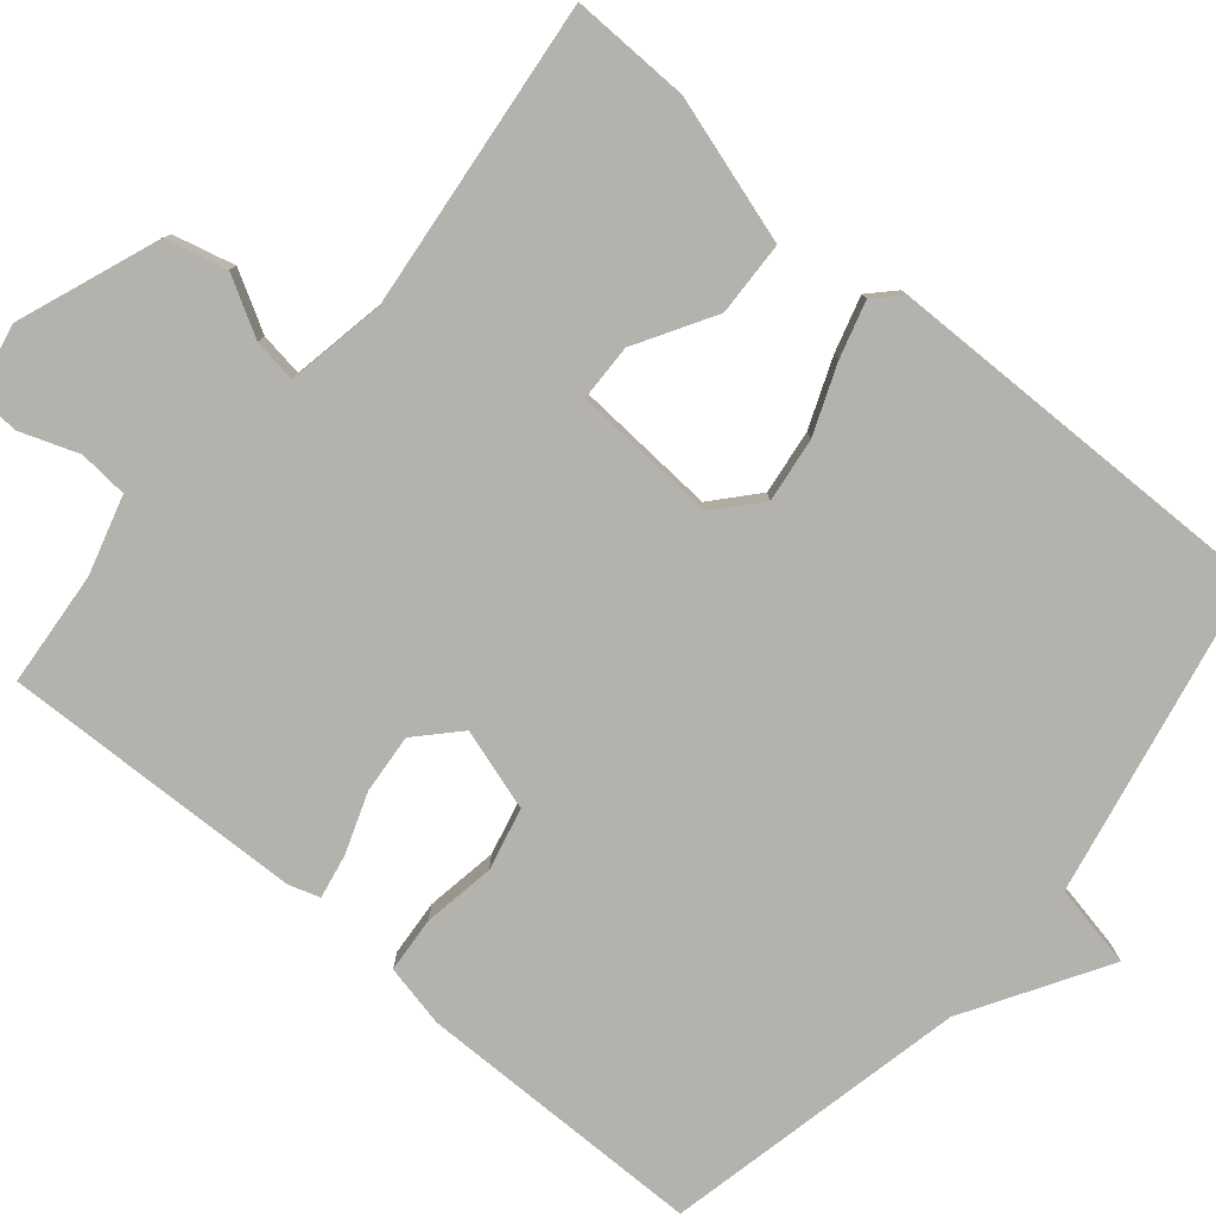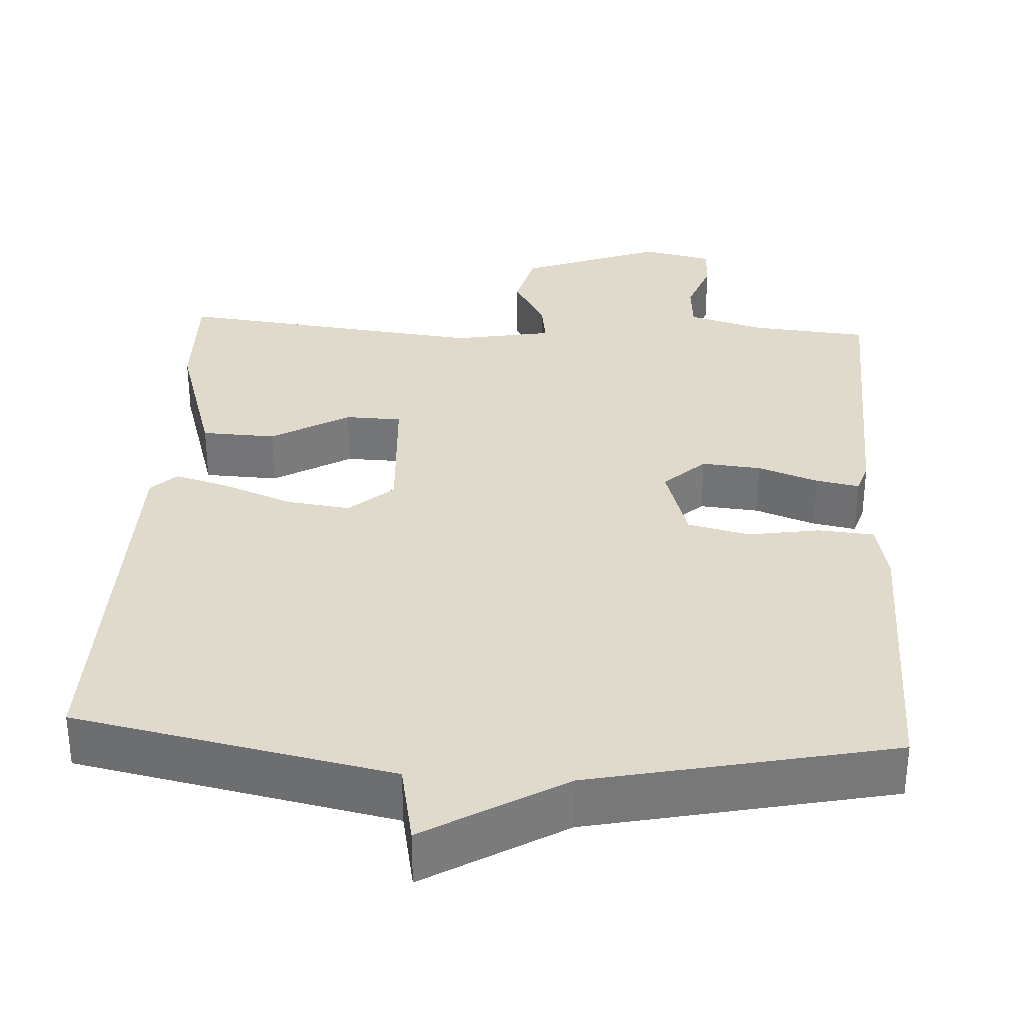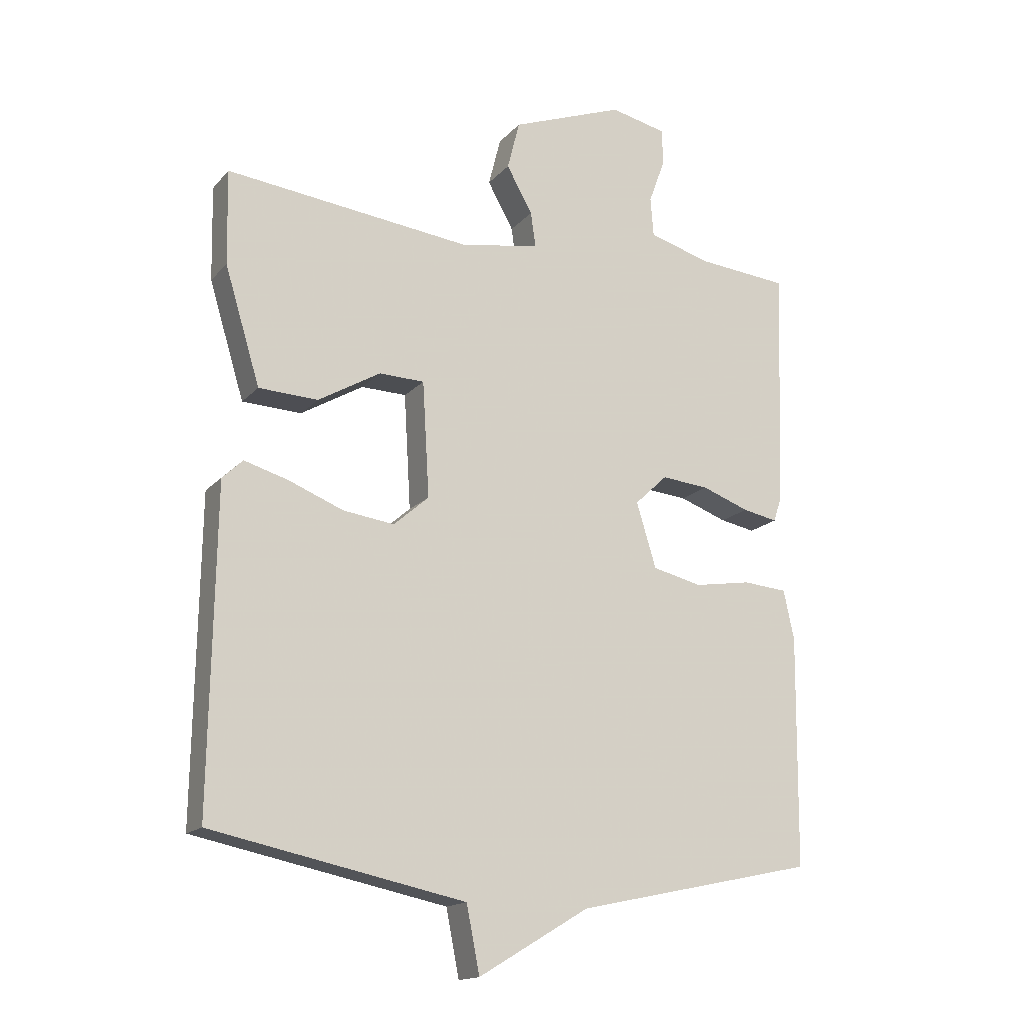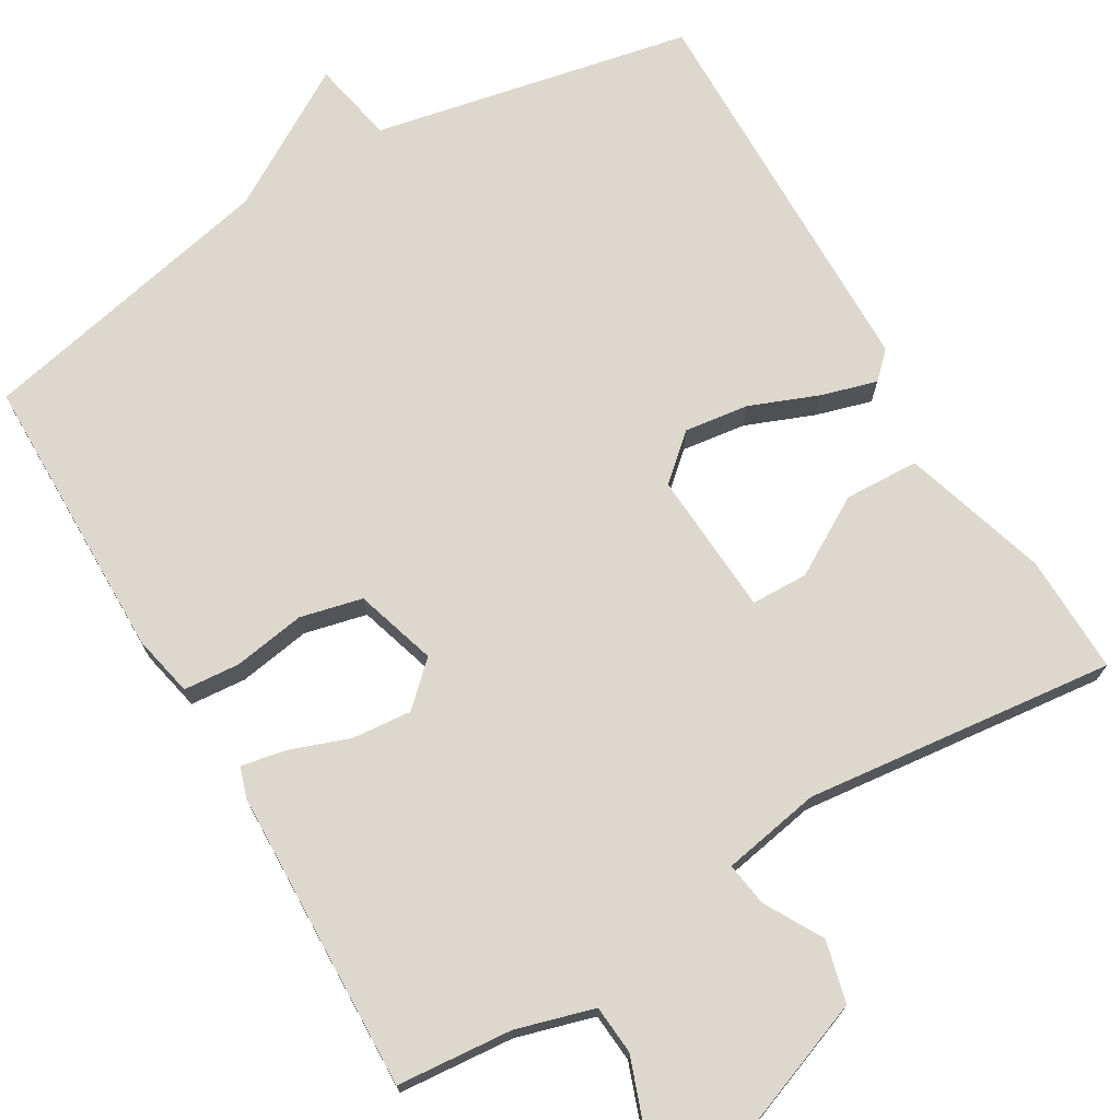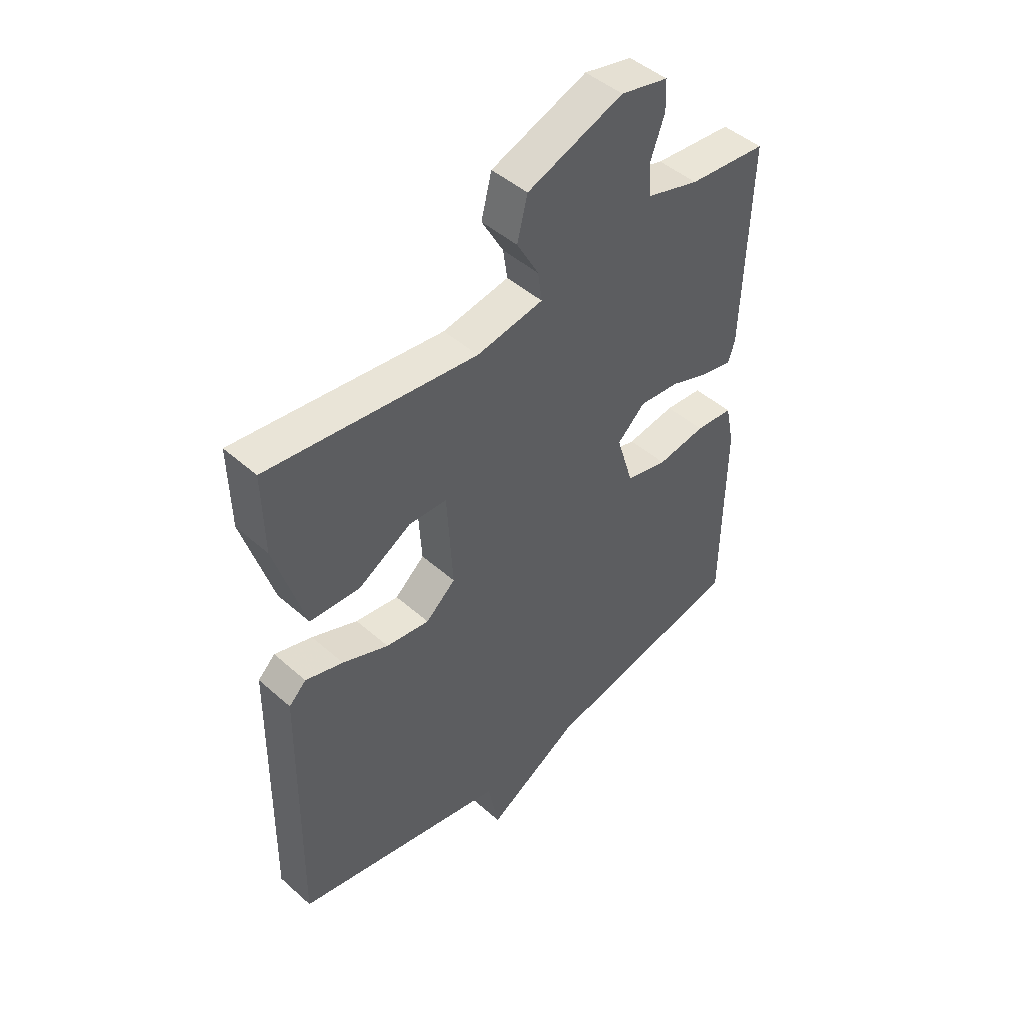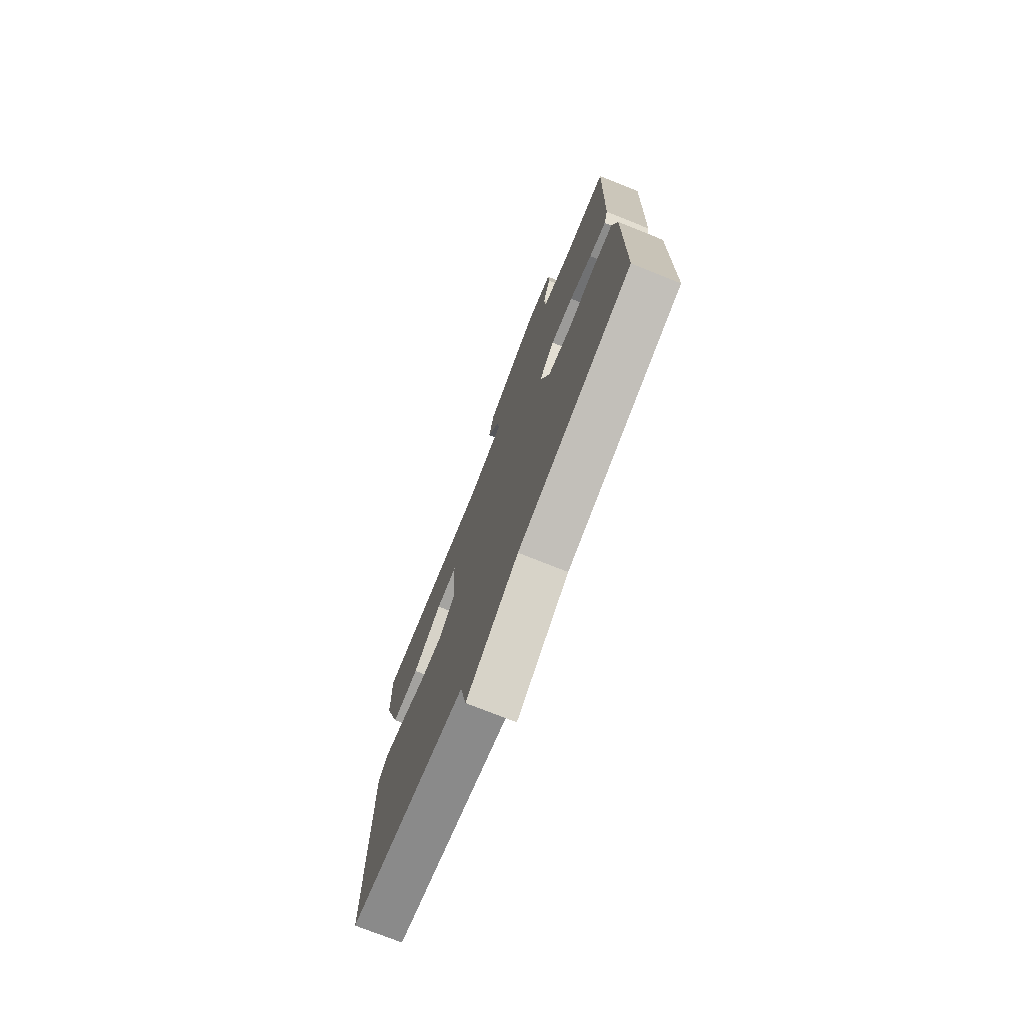
<metadata>
{"format":"obj","ext":"obj","renderer":"f3d","projection":"perspective","resolution":1024,"background":"white","views":[{"elev":-79.6,"azim":49.8,"up":"+Y"},{"elev":33.0,"azim":-176.7,"up":"+Y"},{"elev":-16.2,"azim":153.2,"up":"+Z"},{"elev":72.2,"azim":-30.6,"up":"+Y"},{"elev":46.4,"azim":135.2,"up":"+Z"},{"elev":-74.8,"azim":-111.8,"up":"+Z"}]}
</metadata>
<code>
v -0.5 0.07 -0.5
v -0.504 0.07 -0.128
v -0.487 0.07 -0.048
v -0.415 0.07 -0.042
v -0.322 0.07 -0.057
v -0.242 0.07 -0.038
v -0.21 0.07 0.067
v -0.263 0.07 0.117
v -0.34 0.07 0.11
v -0.417 0.07 0.082
v -0.474 0.07 0.071
v -0.487 0.07 0.111
v -0.5 0.07 0.5
v -0.351 0.07 0.513
v -0.251 0.07 0.542
v -0.246 0.07 0.605
v -0.273 0.07 0.679
v -0.271 0.07 0.737
v -0.18 0.07 0.757
v 0.003 0.07 0.688
v 0.023 0.07 0.609
v -0.019 0.07 0.534
v -0.027 0.07 0.478
v 0.1 0.07 0.455
v 0.5 0.07 0.5
v 0.497 0.07 0.347
v 0.44 0.07 0.159
v 0.344 0.07 0.155
v 0.243 0.07 0.214
v 0.17 0.07 0.212
v 0.159 0.07 0.026
v 0.216 0.07 -0.024
v 0.299 0.07 -0.013
v 0.387 0.07 0.022
v 0.459 0.07 0.043
v 0.492 0.07 0.011
v 0.5 0.07 -0.5
v 0.09 0.07 -0.584
v 0.069 0.07 -0.691
v -0.11 0.07 -0.584
v -0.5 0 -0.5
v -0.504 0 -0.128
v -0.487 0 -0.048
v -0.415 0 -0.042
v -0.322 0 -0.057
v -0.242 0 -0.038
v -0.21 0 0.067
v -0.263 0 0.117
v -0.34 0 0.11
v -0.417 0 0.082
v -0.474 0 0.071
v -0.487 0 0.111
v -0.5 0 0.5
v -0.351 0 0.513
v -0.251 0 0.542
v -0.246 0 0.605
v -0.273 0 0.679
v -0.271 0 0.737
v -0.18 0 0.757
v 0.003 0 0.688
v 0.023 0 0.609
v -0.019 0 0.534
v -0.027 0 0.478
v 0.1 0 0.455
v 0.5 0 0.5
v 0.497 0 0.347
v 0.44 0 0.159
v 0.344 0 0.155
v 0.243 0 0.214
v 0.17 0 0.212
v 0.159 0 0.026
v 0.216 0 -0.024
v 0.299 0 -0.013
v 0.387 0 0.022
v 0.459 0 0.043
v 0.492 0 0.011
v 0.5 0 -0.5
v 0.09 0 -0.584
v 0.069 0 -0.691
v -0.11 0 -0.584
f 38 39 40
f 38 40 1
f 37 38 1
f 36 37 1
f 35 36 1
f 34 35 1
f 33 34 1
f 32 33 1 2
f 31 32 2
f 27 28 29
f 26 27 29
f 25 26 29
f 24 25 29
f 23 24 29 30
f 20 21 22
f 19 20 22
f 18 19 22
f 17 18 22
f 16 17 22
f 15 16 22 23
f 23 30 31
f 15 23 31
f 14 15 31
f 12 13 14
f 11 12 14
f 10 11 14
f 9 10 14
f 2 3 4 5
f 2 5 6
f 31 2 6
f 8 9 14
f 7 8 14 31
f 6 7 31
f 80 79 78
f 41 80 78
f 41 78 77
f 41 77 76
f 41 76 75
f 41 75 74
f 41 74 73
f 42 41 73 72
f 42 72 71
f 69 68 67
f 69 67 66
f 69 66 65
f 69 65 64
f 70 69 64 63
f 62 61 60
f 62 60 59
f 62 59 58
f 62 58 57
f 62 57 56
f 63 62 56 55
f 71 70 63
f 71 63 55
f 71 55 54
f 54 53 52
f 54 52 51
f 54 51 50
f 54 50 49
f 45 44 43 42
f 46 45 42
f 46 42 71
f 54 49 48
f 71 54 48 47
f 71 47 46
f 1 41 42 2
f 2 42 43 3
f 3 43 44 4
f 4 44 45 5
f 5 45 46 6
f 6 46 47 7
f 7 47 48 8
f 8 48 49 9
f 9 49 50 10
f 10 50 51 11
f 11 51 52 12
f 12 52 53 13
f 13 53 54 14
f 14 54 55 15
f 15 55 56 16
f 16 56 57 17
f 17 57 58 18
f 18 58 59 19
f 19 59 60 20
f 20 60 61 21
f 21 61 62 22
f 22 62 63 23
f 23 63 64 24
f 24 64 65 25
f 25 65 66 26
f 26 66 67 27
f 27 67 68 28
f 28 68 69 29
f 29 69 70 30
f 30 70 71 31
f 31 71 72 32
f 32 72 73 33
f 33 73 74 34
f 34 74 75 35
f 35 75 76 36
f 36 76 77 37
f 37 77 78 38
f 38 78 79 39
f 39 79 80 40
f 40 80 41 1

</code>
